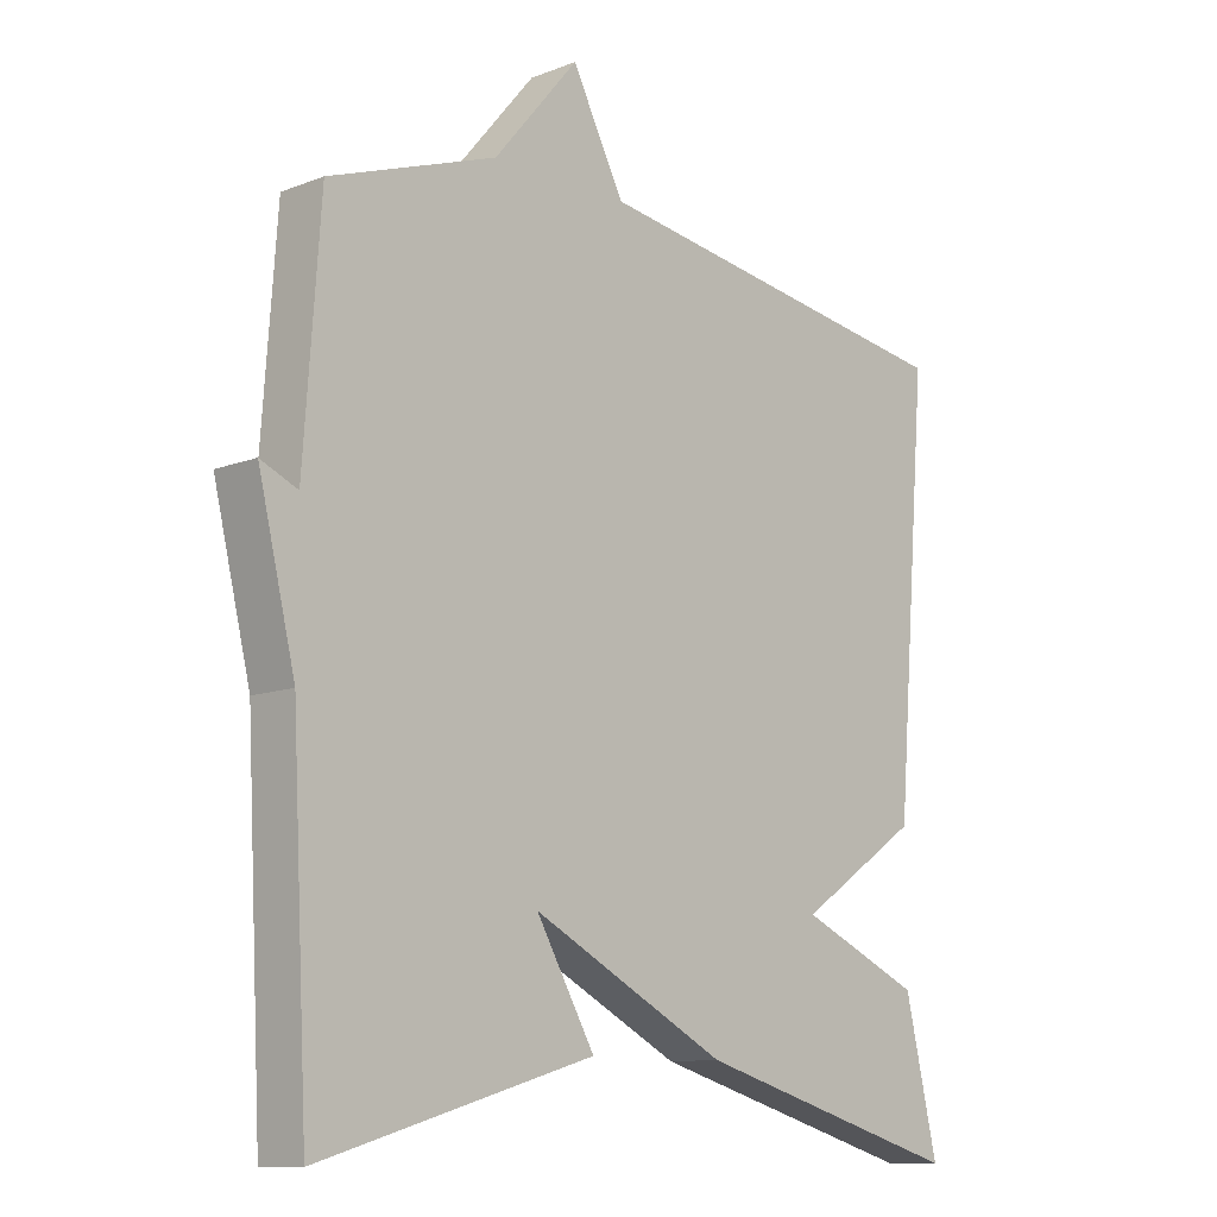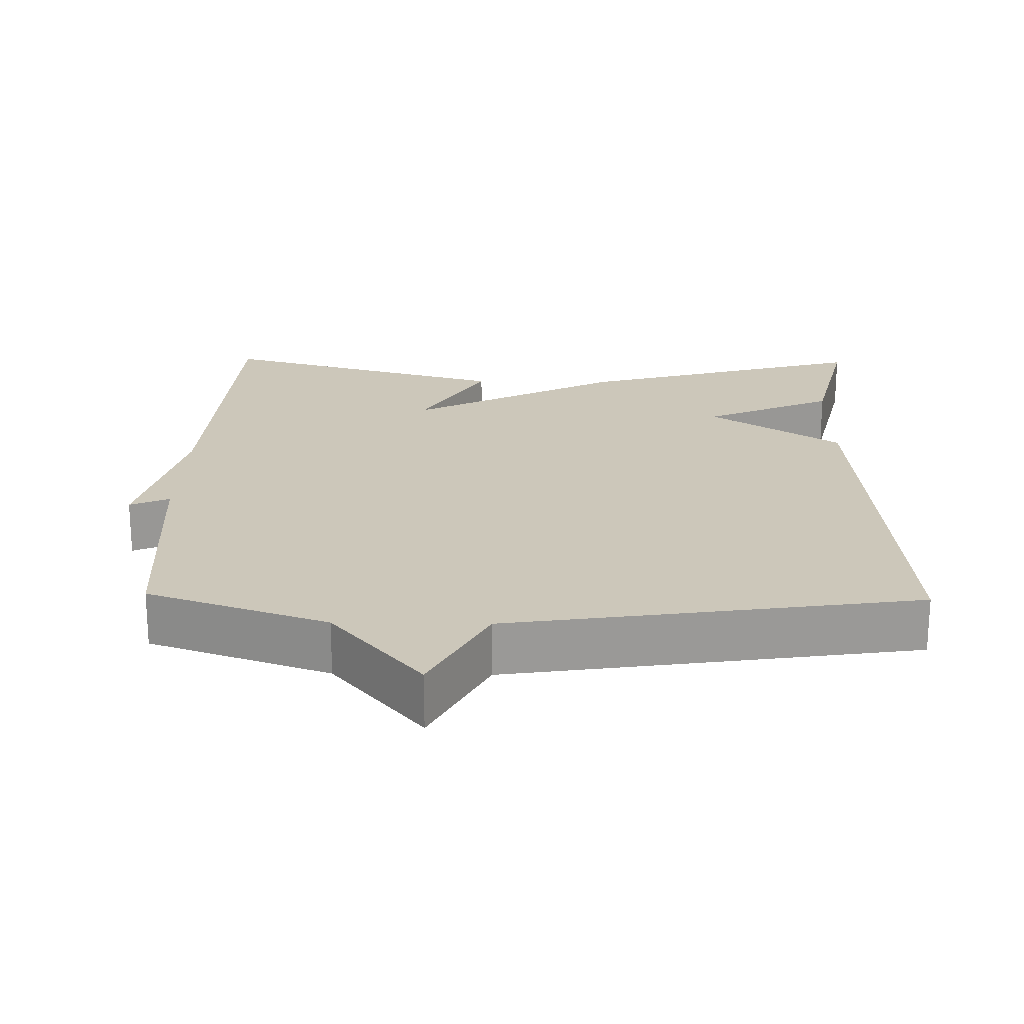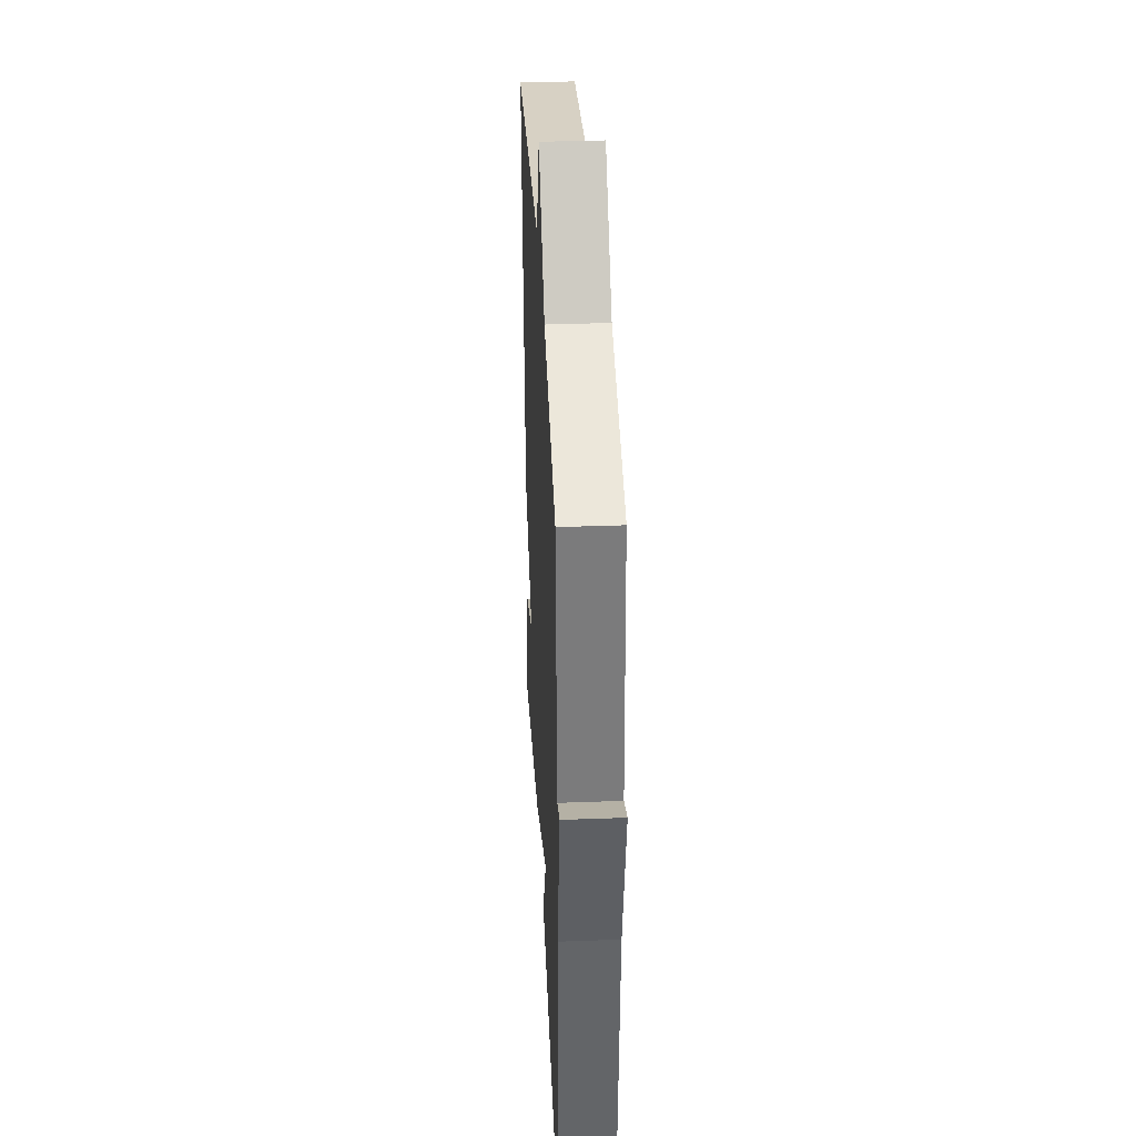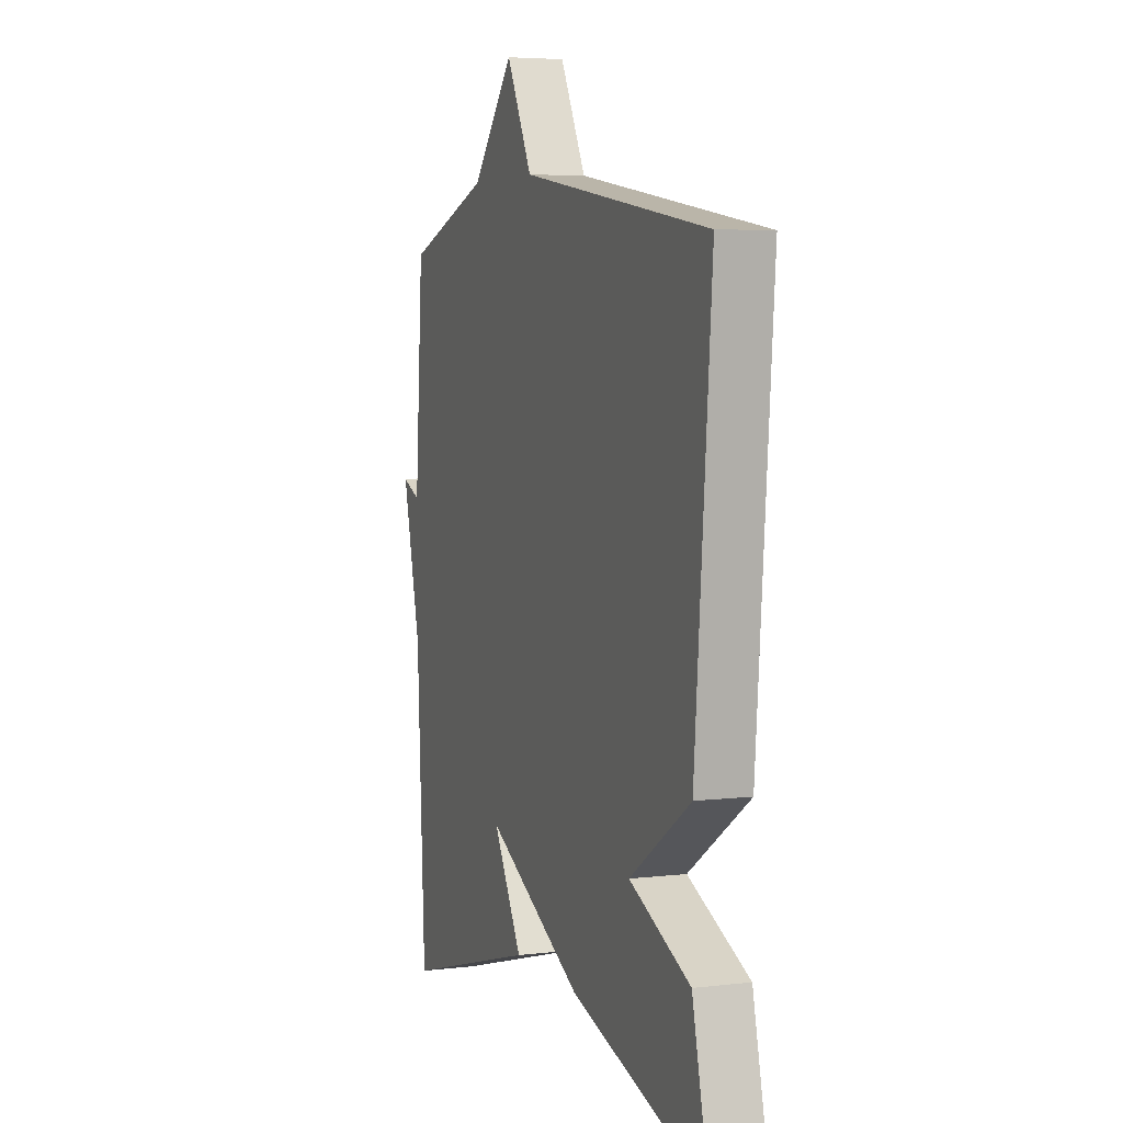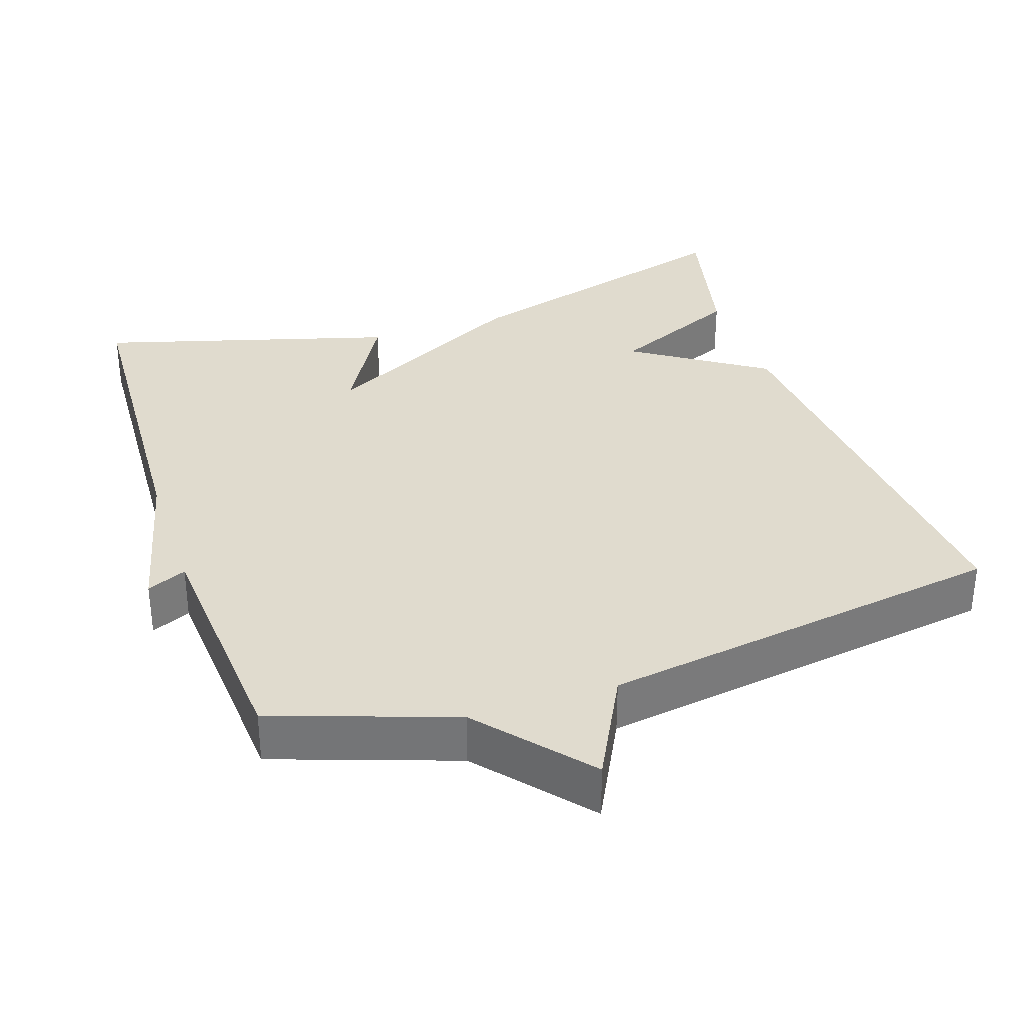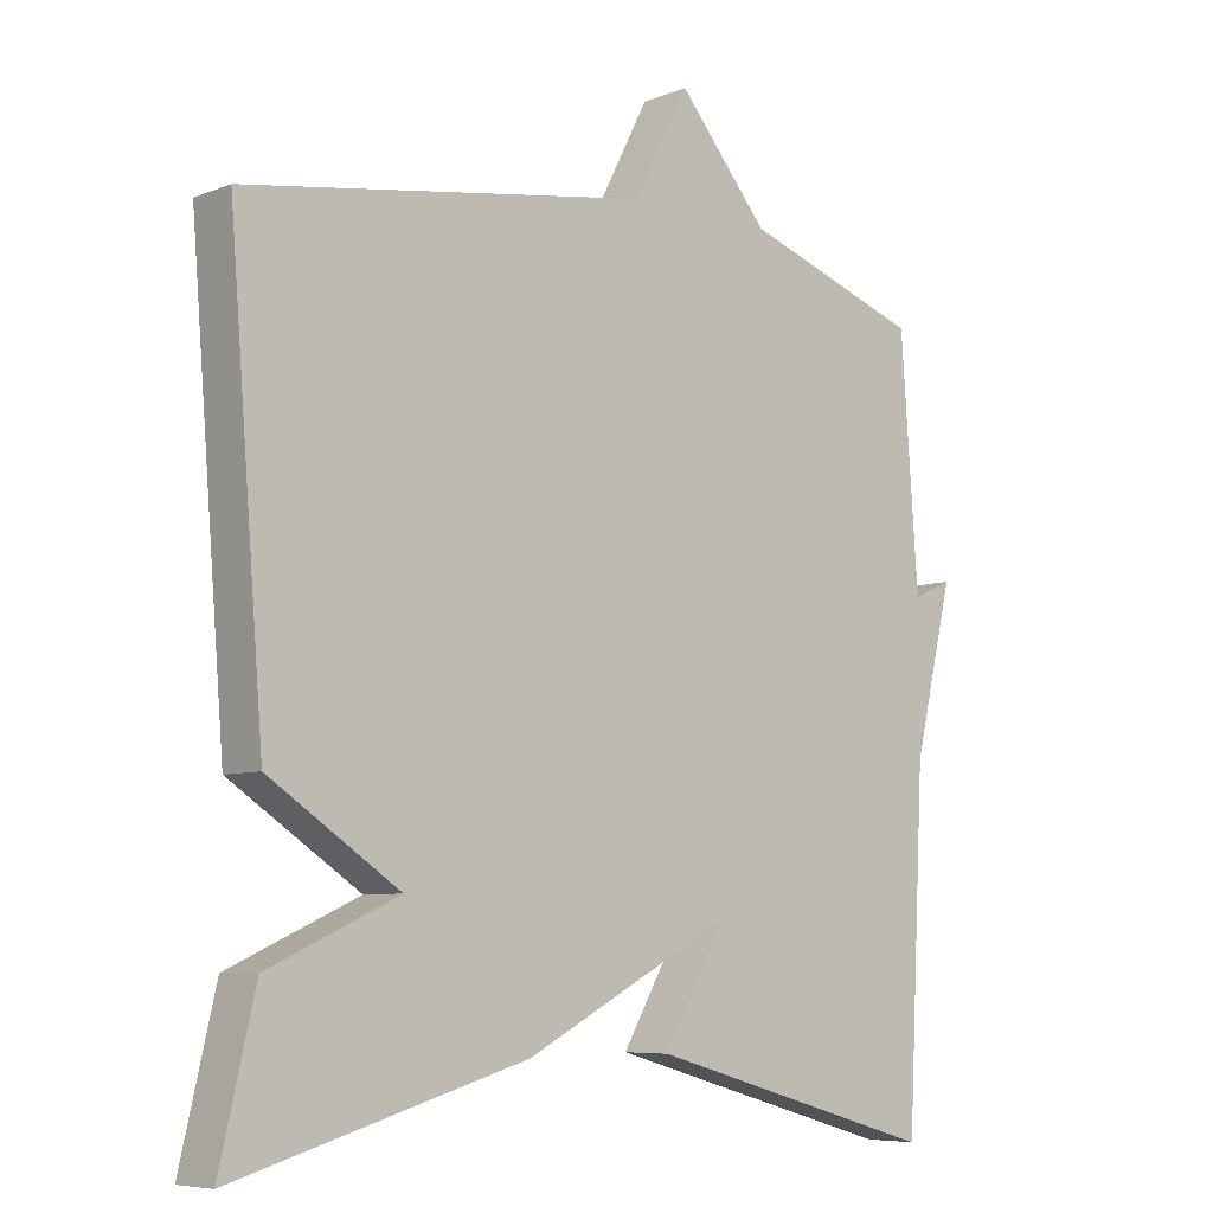
<metadata>
{"format":"obj","ext":"obj","renderer":"f3d","projection":"perspective","resolution":1024,"background":"white","views":[{"elev":-10.9,"azim":-46.4,"up":"+Z"},{"elev":21.4,"azim":1.1,"up":"+Y"},{"elev":35.9,"azim":-92.8,"up":"+Z"},{"elev":5.2,"azim":69.7,"up":"+Z"},{"elev":33.5,"azim":-18.5,"up":"+Y"},{"elev":-7.0,"azim":138.4,"up":"+Z"}]}
</metadata>
<code>
v -0.5 0.07 -0.5
v -0.524 0.07 -0.036
v -0.578 0.07 0.188
v -0.524 0.07 0.164
v -0.5 0.07 0.5
v -0.255 0.07 0.585
v -0.131 0.07 0.732
v -0.055 0.07 0.585
v 0.5 0.07 0.5
v 0.452 0.07 -0.093
v 0.273 0.07 -0.212
v 0.452 0.07 -0.293
v 0.5 0.07 -0.5
v 0.101 0.07 -0.385
v -0.185 0.07 -0.235
v -0.099 0.07 -0.385
v -0.5 0 -0.5
v -0.524 0 -0.036
v -0.578 0 0.188
v -0.524 0 0.164
v -0.5 0 0.5
v -0.255 0 0.585
v -0.131 0 0.732
v -0.055 0 0.585
v 0.5 0 0.5
v 0.452 0 -0.093
v 0.273 0 -0.212
v 0.452 0 -0.293
v 0.5 0 -0.5
v 0.101 0 -0.385
v -0.185 0 -0.235
v -0.099 0 -0.385
f 15 16 1 2
f 14 15 2
f 13 14 2
f 12 13 2
f 11 12 2
f 10 11 2
f 9 10 2
f 8 9 2
f 6 7 8 2
f 4 5 6 2
f 2 3 4
f 18 17 32 31
f 18 31 30
f 18 30 29
f 18 29 28
f 18 28 27
f 18 27 26
f 18 26 25
f 18 25 24
f 18 24 23 22
f 18 22 21 20
f 20 19 18
f 1 17 18 2
f 2 18 19 3
f 3 19 20 4
f 4 20 21 5
f 5 21 22 6
f 6 22 23 7
f 7 23 24 8
f 8 24 25 9
f 9 25 26 10
f 10 26 27 11
f 11 27 28 12
f 12 28 29 13
f 13 29 30 14
f 14 30 31 15
f 15 31 32 16
f 16 32 17 1

</code>
